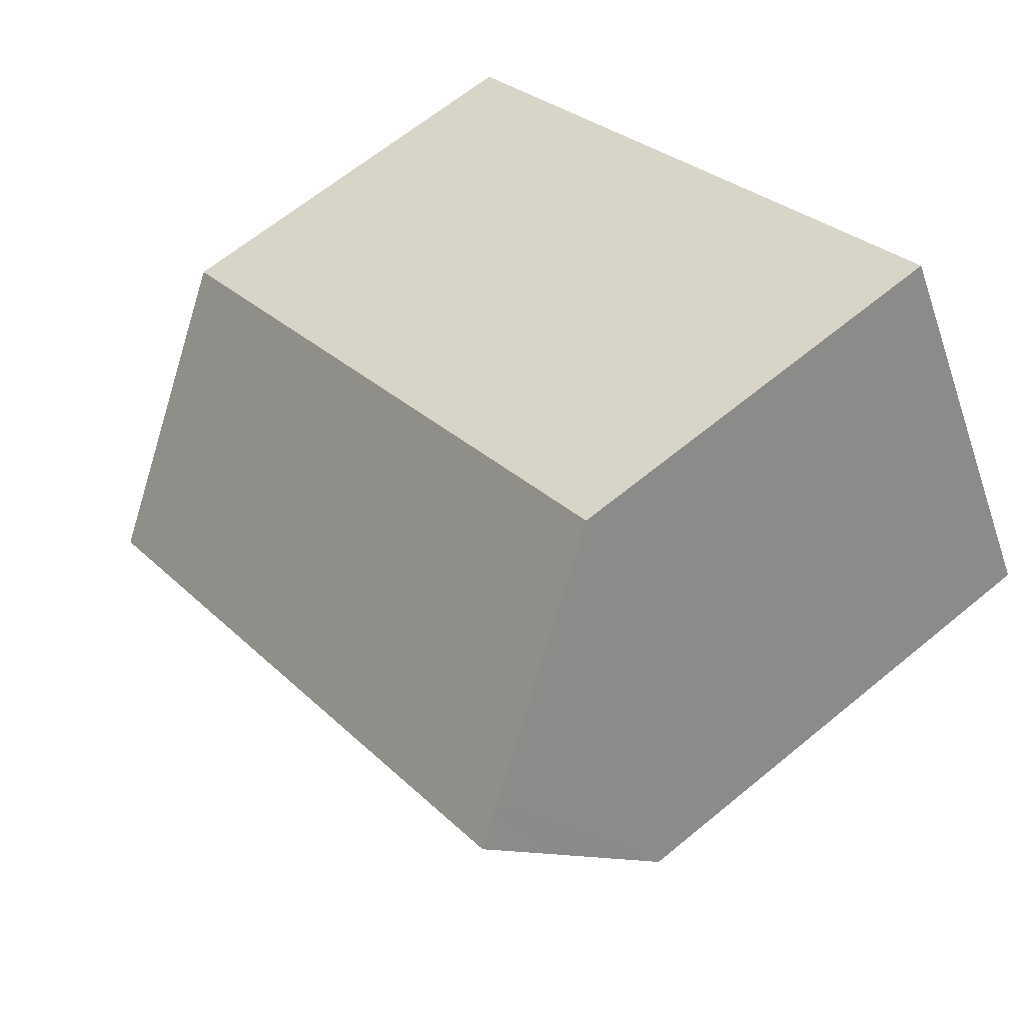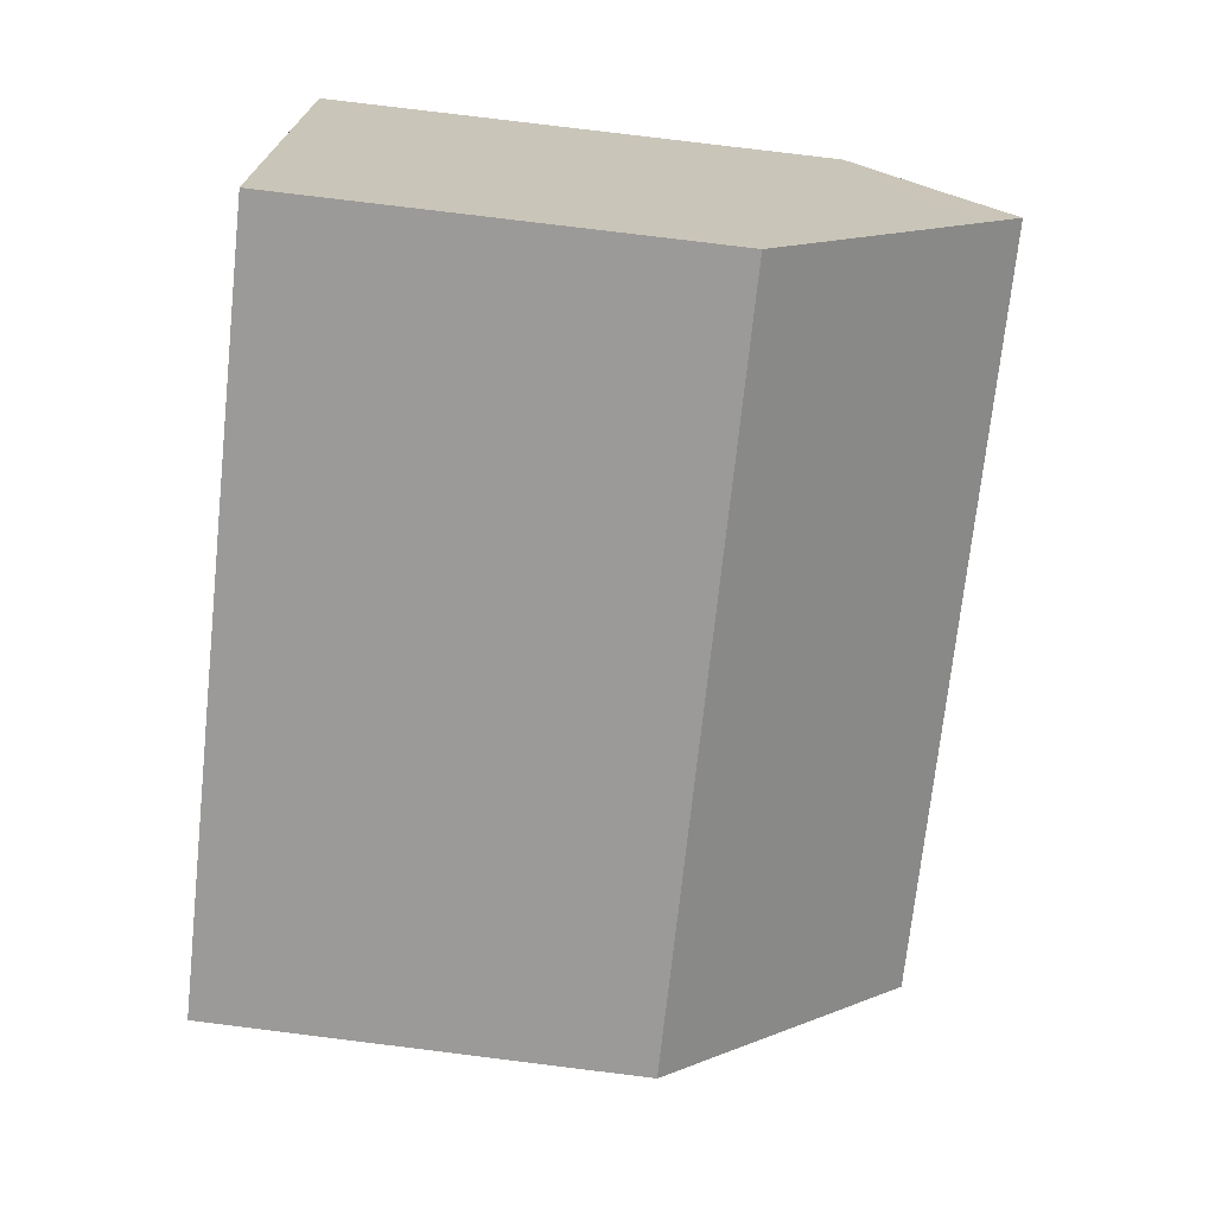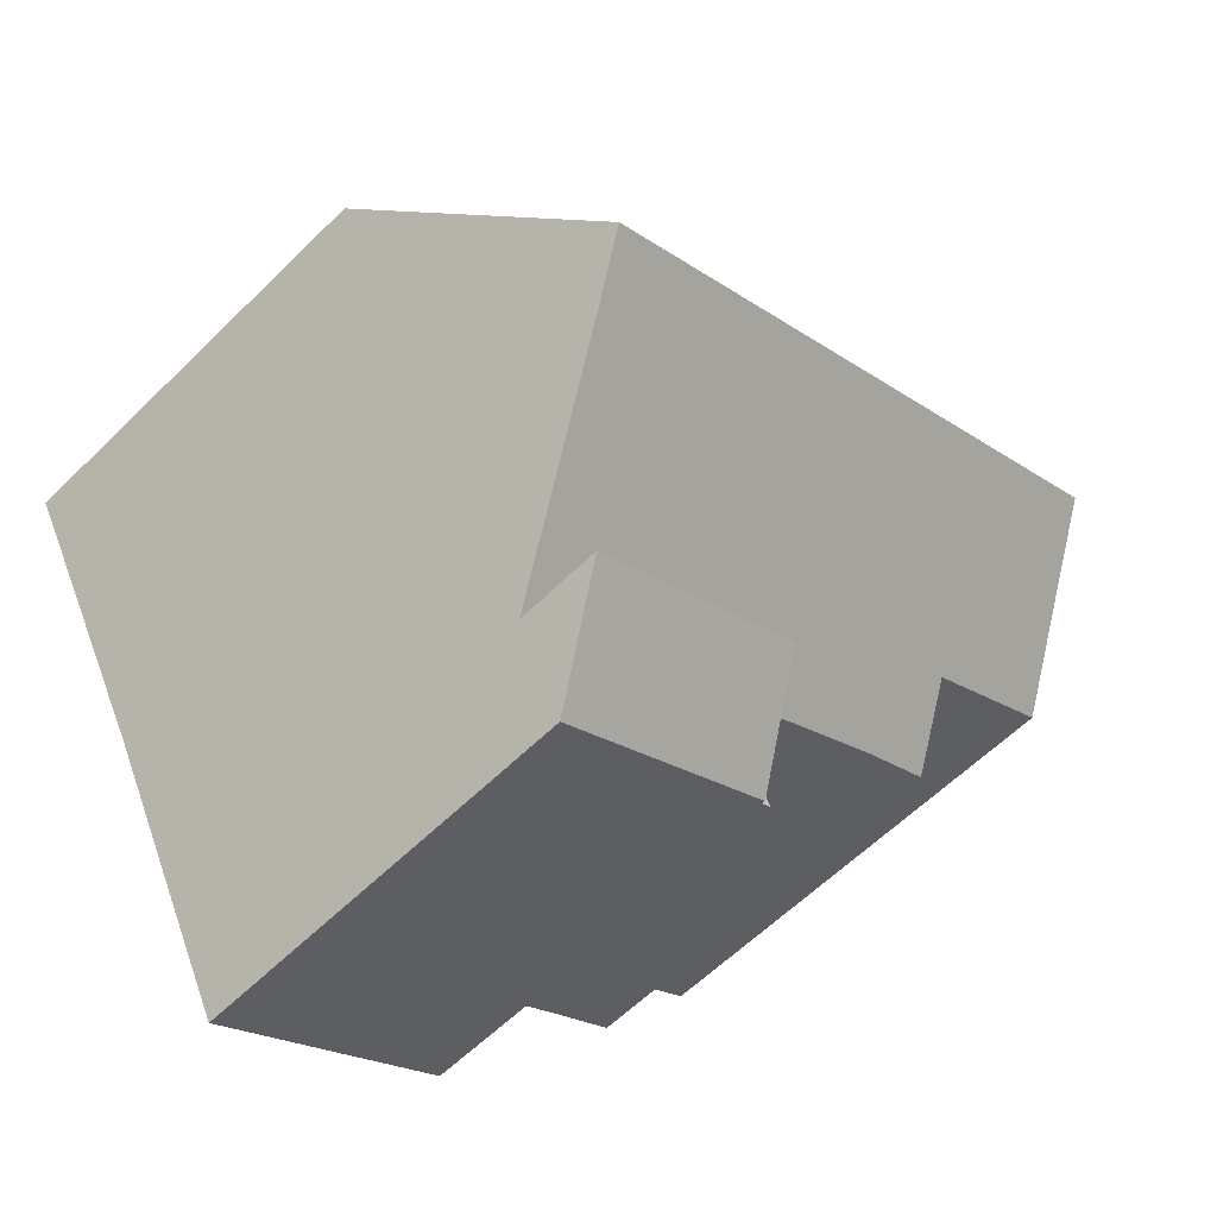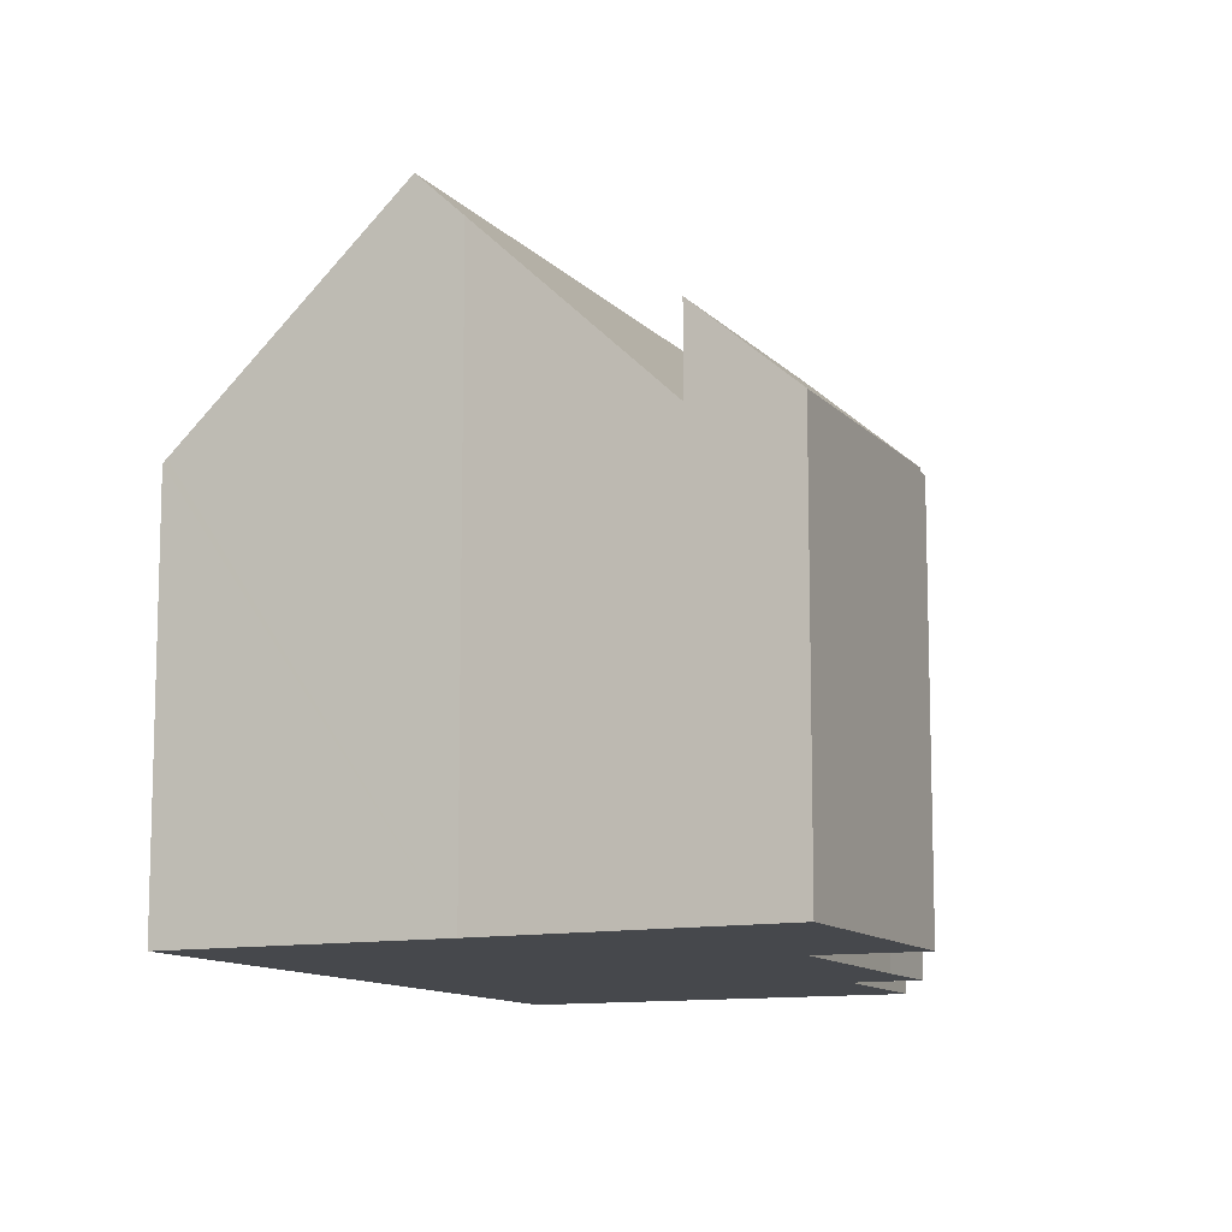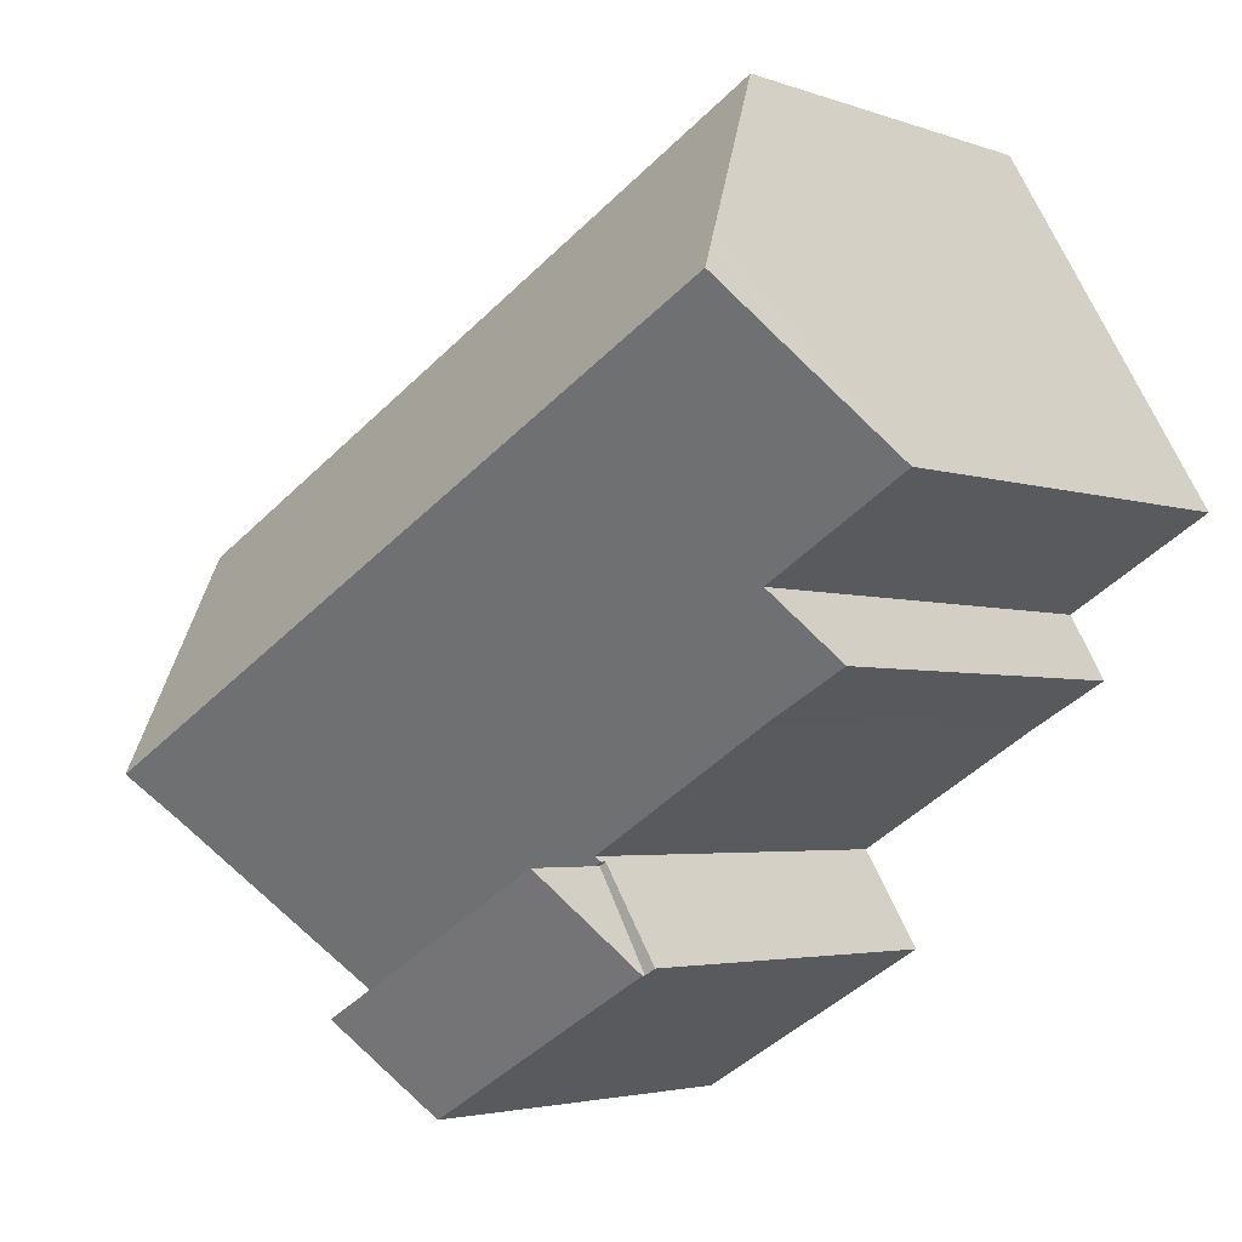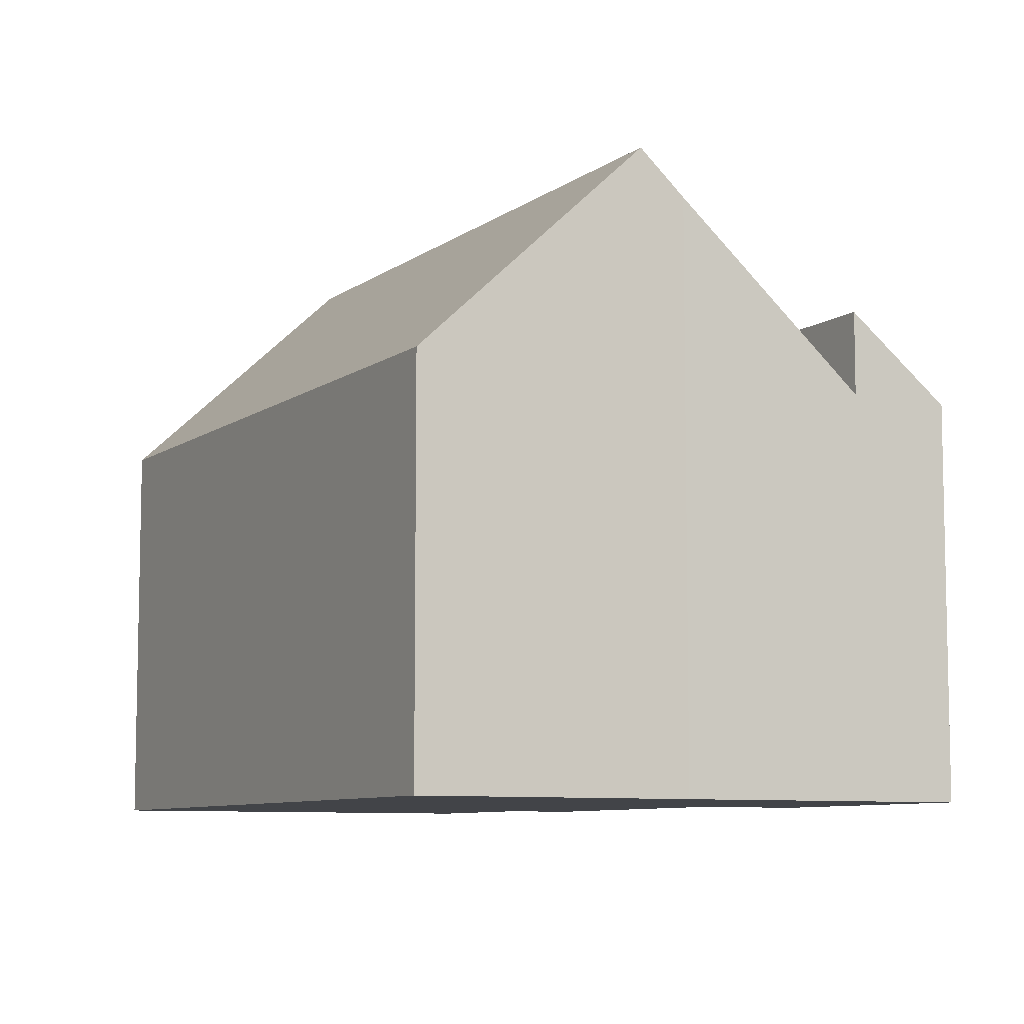
<metadata>
{"format":"obj","ext":"obj","renderer":"f3d","projection":"perspective","resolution":1024,"background":"white","views":[{"elev":64.0,"azim":-129.9,"up":"+Z"},{"elev":79.7,"azim":97.0,"up":"+Z"},{"elev":-59.8,"azim":135.2,"up":"+Z"},{"elev":-11.2,"azim":144.6,"up":"+Y"},{"elev":-3.3,"azim":-141.1,"up":"+Z"},{"elev":-8.1,"azim":92.2,"up":"+Y"}]}
</metadata>
<code>
v  8.586 9.352 -7.209
v  7.579 9.352 -9.445
v  7.324 9.352 -9.295
v  8.739 9.352 -7.3
v  8.586 4.414e-16 -7.209
v  8.739 4.47e-16 -7.3
v  7.579 5.783e-16 -9.445
v  7.324 5.692e-16 -9.295
v  8.791 9.435 -10.16
v  14.16 11.48 -10.49
v  13.03 9.438 -12.65
v  8.739 11.49 -7.3
v  7.579 9.434 -9.445
v  14.16 6.426e-16 -10.49
v  13.03 7.745e-16 -12.65
v  8.791 6.219e-16 -10.16
v  19.51 9.691 -0.659
v  14.12 9.59 2.647
v  19.57 9.59 -0.564
v  16.83 14.76 -5.452
v  11.45 14.76 -2.282
v  4.756 9.59 8.166
v  2.337 14.03 4.001
v  1.943 14.76 3.323
v  8.739 9.498 -7.3
v  16.29 13.73 -6.426
v  14.16 9.498 -10.49
v  8.652 9.616 -7.1
v  8.586 9.498 -7.209
v  4.304 9.667 -4.473
v  3.323 11.16 -2.009
v  2.515 9.64 -3.452
v  1.208 13.4 2.056
v  0 11.21 6.861e-16
v  4.756 -5e-16 8.166
v  14.12 -1.621e-16 2.647
v  19.57 3.454e-17 -0.564
v  16.29 3.935e-16 -6.426
v  19.51 4.035e-17 -0.659
v  16.83 3.338e-16 -5.452
v  4.304 2.739e-16 -4.473
v  8.652 4.348e-16 -7.1
v  2.515 2.114e-16 -3.452
v  0 0 0
v  3.323 1.23e-16 -2.009
v  1.943 -2.035e-16 3.323
v  1.208 -1.259e-16 2.056
v  2.337 -2.45e-16 4.001
g defaultobject
f 1 2 3
f 2 1 4
f 5 4 1
f 4 5 6
f 6 2 4
f 2 6 7
f 7 3 2
f 3 7 8
f 8 1 3
f 1 8 5
f 5 7 6
f 7 5 8
f 9 10 11
f 10 9 12
f 12 9 13
f 13 6 12
f 6 13 7
f 6 10 12
f 10 6 14
f 14 11 10
f 11 14 15
f 15 9 11
f 9 15 13
f 13 15 7
f 7 15 16
f 7 14 6
f 14 7 16
f 14 16 15
f 17 18 19
f 18 17 20
f 18 20 21
f 18 21 22
f 22 21 23
f 23 21 24
f 25 26 27
f 26 25 20
f 20 25 21
f 21 25 28
f 28 25 29
f 21 28 30
f 21 30 24
f 24 30 31
f 31 30 32
f 24 31 33
f 33 31 34
f 35 18 22
f 18 35 36
f 18 36 19
f 19 36 37
f 17 26 20
f 26 17 38
f 38 17 19
f 38 19 37
f 38 37 39
f 38 39 40
f 38 27 26
f 27 38 14
f 14 25 27
f 25 14 29
f 29 14 5
f 5 14 6
f 28 41 30
f 41 28 42
f 41 32 30
f 32 41 43
f 31 44 34
f 44 31 45
f 29 42 28
f 42 29 5
f 32 45 31
f 45 32 43
f 33 23 24
f 23 33 34
f 23 34 22
f 22 34 44
f 22 44 35
f 35 44 46
f 46 44 47
f 35 46 48
f 48 36 35
f 36 48 46
f 36 46 47
f 36 47 44
f 36 44 45
f 36 45 43
f 36 43 41
f 36 41 42
f 36 42 37
f 37 42 5
f 37 5 6
f 37 6 40
f 40 6 38
f 38 6 14

</code>
